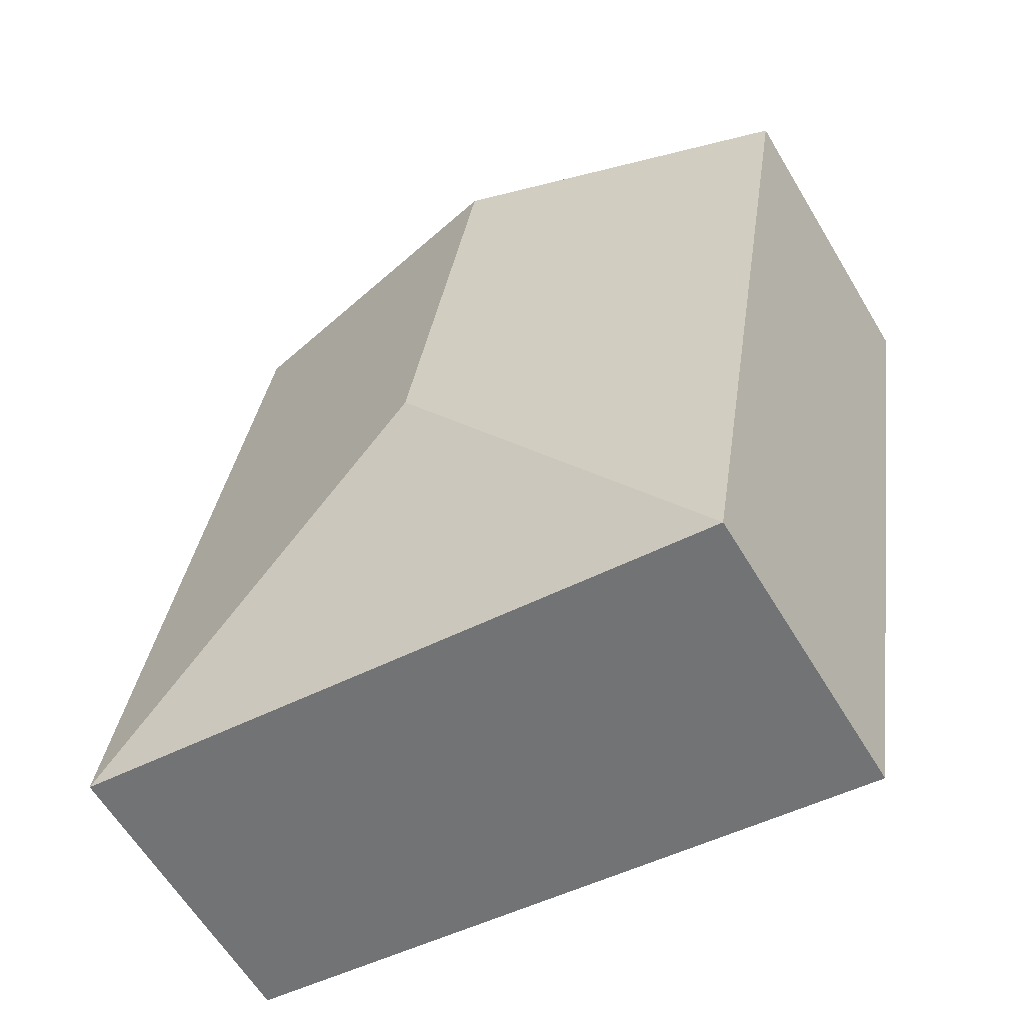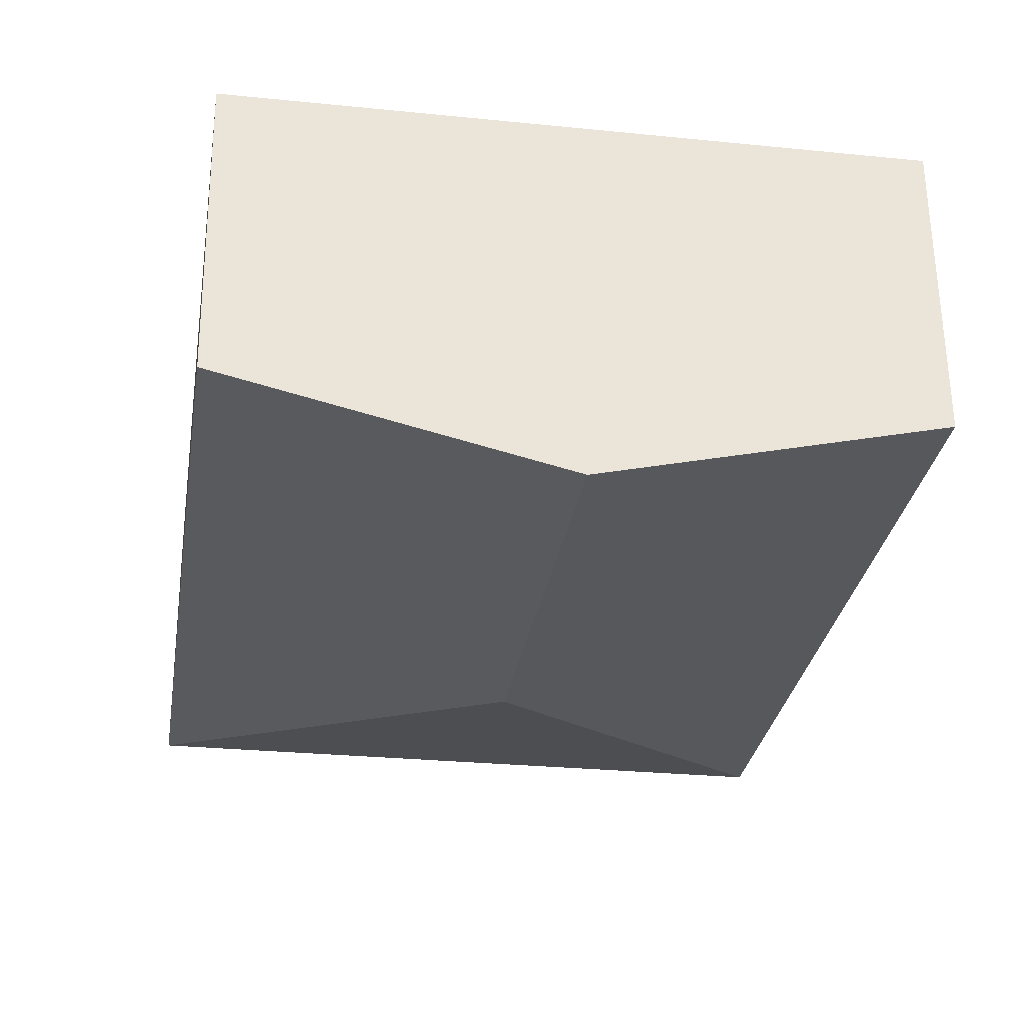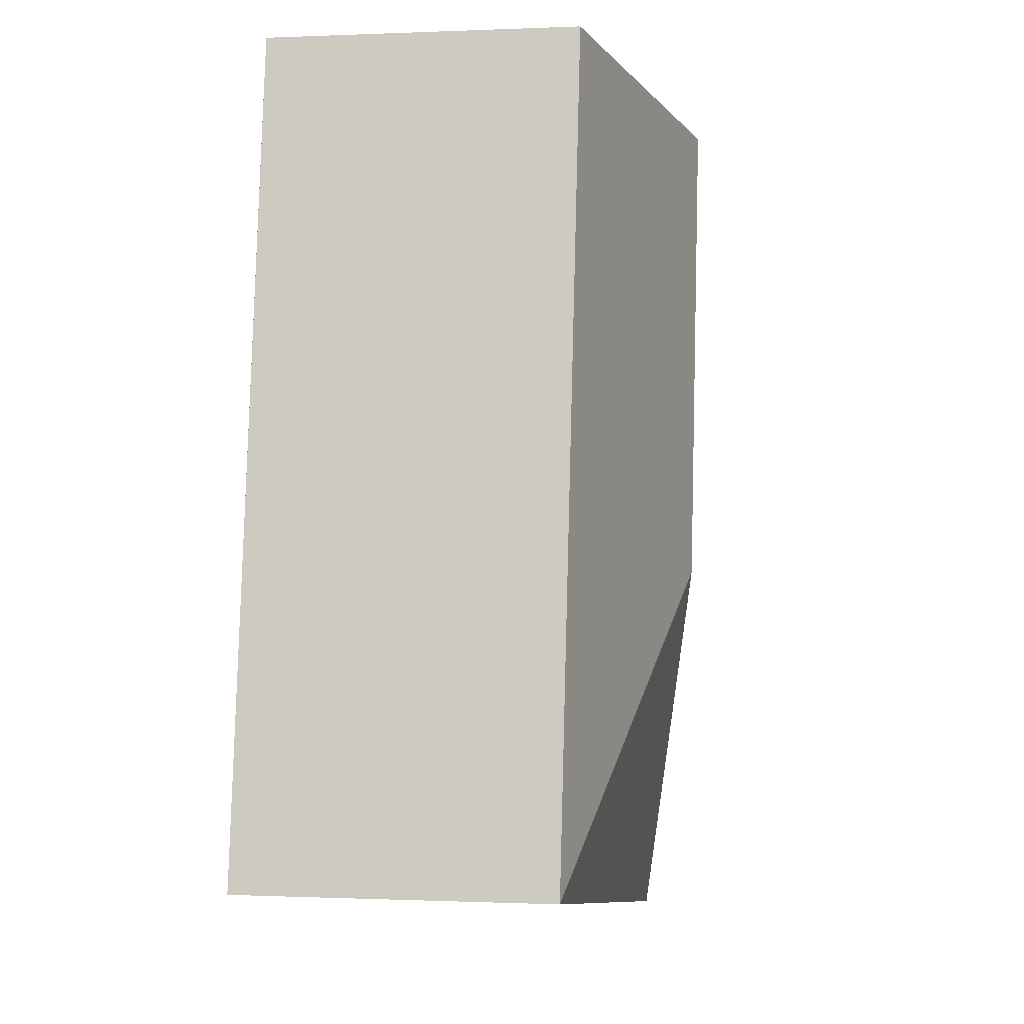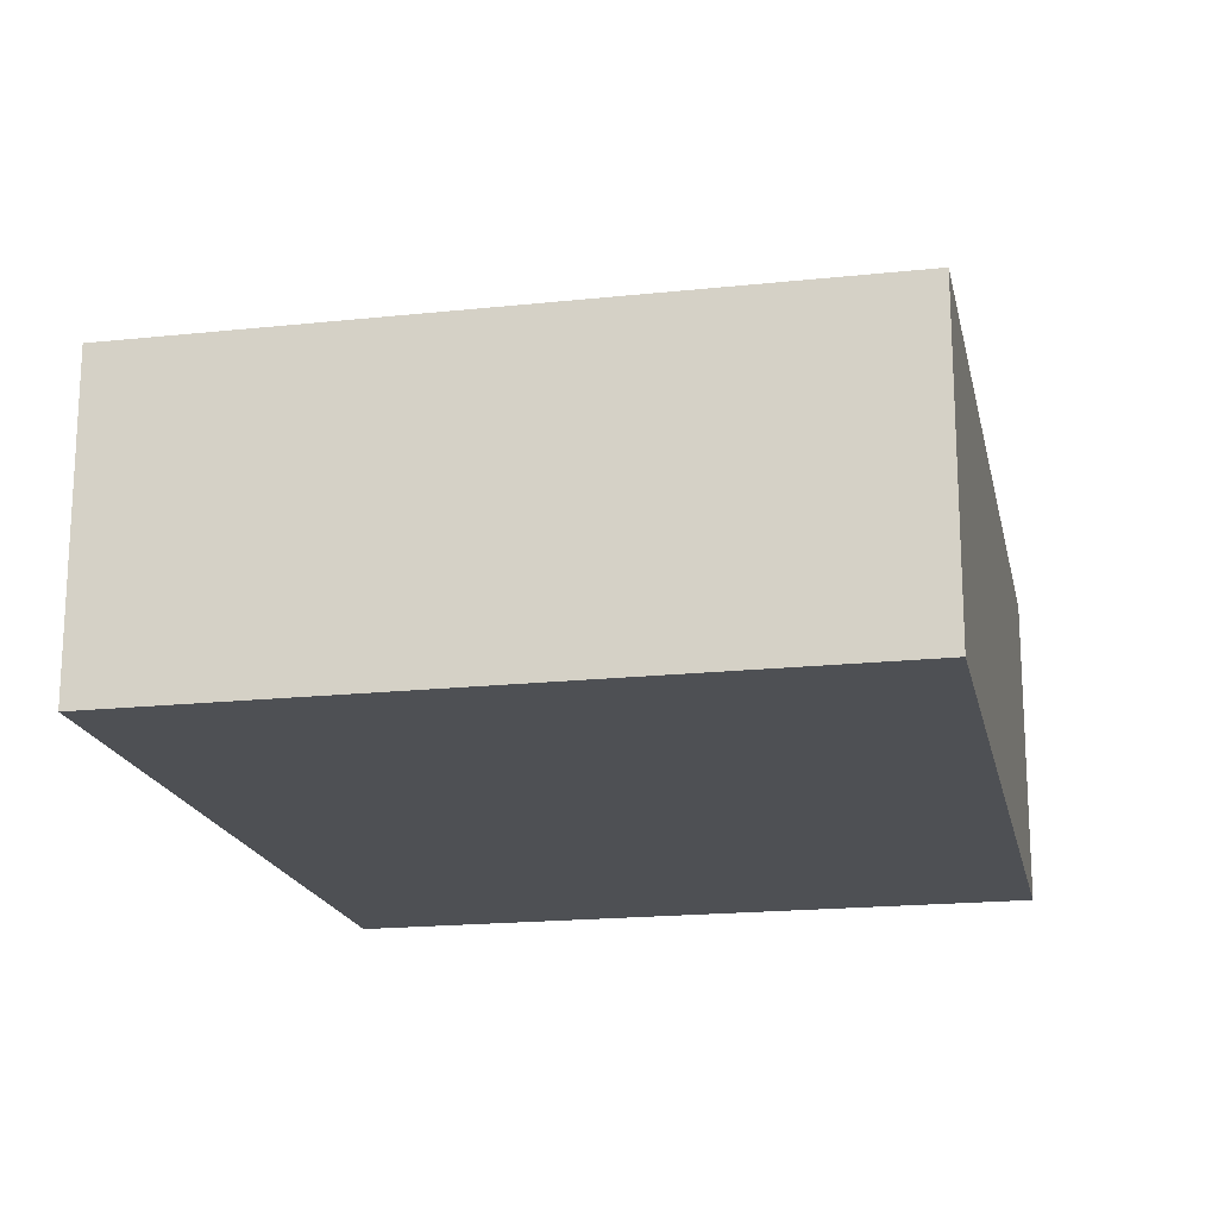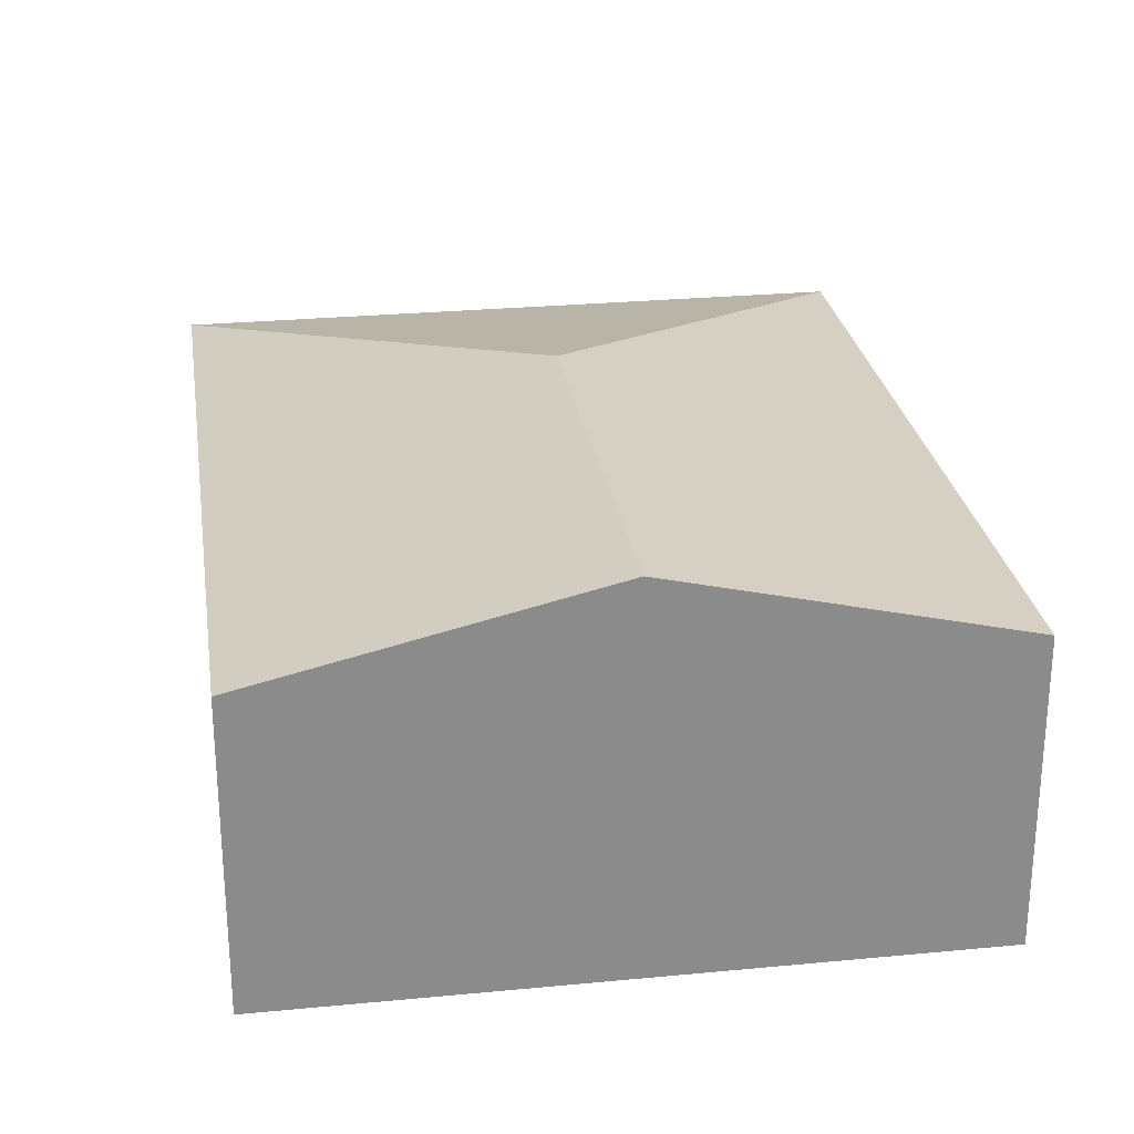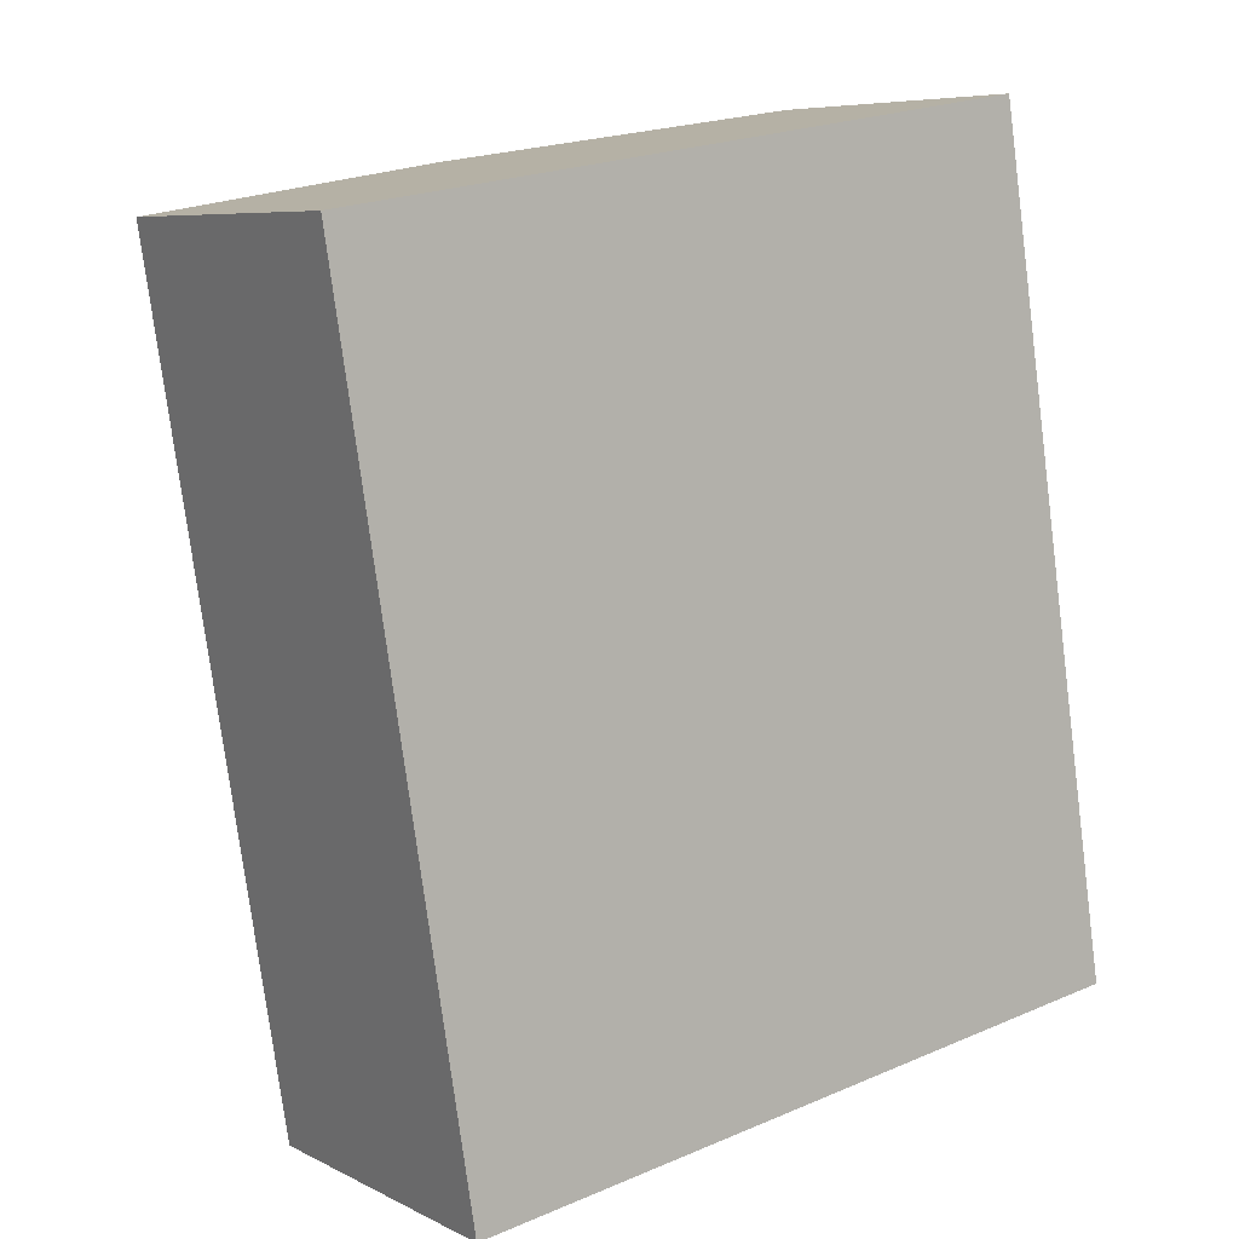
<metadata>
{"format":"obj","ext":"obj","renderer":"f3d","projection":"perspective","resolution":1024,"background":"white","views":[{"elev":-61.5,"azim":-149.1,"up":"+Z"},{"elev":60.3,"azim":179.5,"up":"+Z"},{"elev":-0.1,"azim":99.8,"up":"+Z"},{"elev":-18.5,"azim":-177.4,"up":"+Y"},{"elev":26.5,"azim":-17.6,"up":"+Y"},{"elev":7.1,"azim":-35.4,"up":"+Z"}]}
</metadata>
<code>
v  2.785 3.165 0.444
v  1.053 2.508 -6.609
v  0 2.508 1.536e-16
v  3.395 3.165 -3.38
v  5.57 2.508 0.888
v  5.648 2.508 0.402
v  6.624 2.508 -5.721
v  5.57 -5.437e-17 0.888
v  6.624 3.503e-16 -5.721
v  5.648 -2.462e-17 0.402
v  1.053 4.047e-16 -6.609
v  0 0 0
v  2.785 -2.719e-17 0.444
g defaultobject
f 1 2 3
f 2 1 4
f 5 4 1
f 4 5 6
f 4 6 7
f 4 7 2
f 8 6 5
f 6 8 7
f 7 8 9
f 9 8 10
f 9 2 7
f 2 9 11
f 11 3 2
f 3 11 12
f 1 8 5
f 8 1 3
f 8 3 13
f 13 3 12
f 10 11 9
f 11 10 8
f 11 8 13
f 11 13 12

</code>
